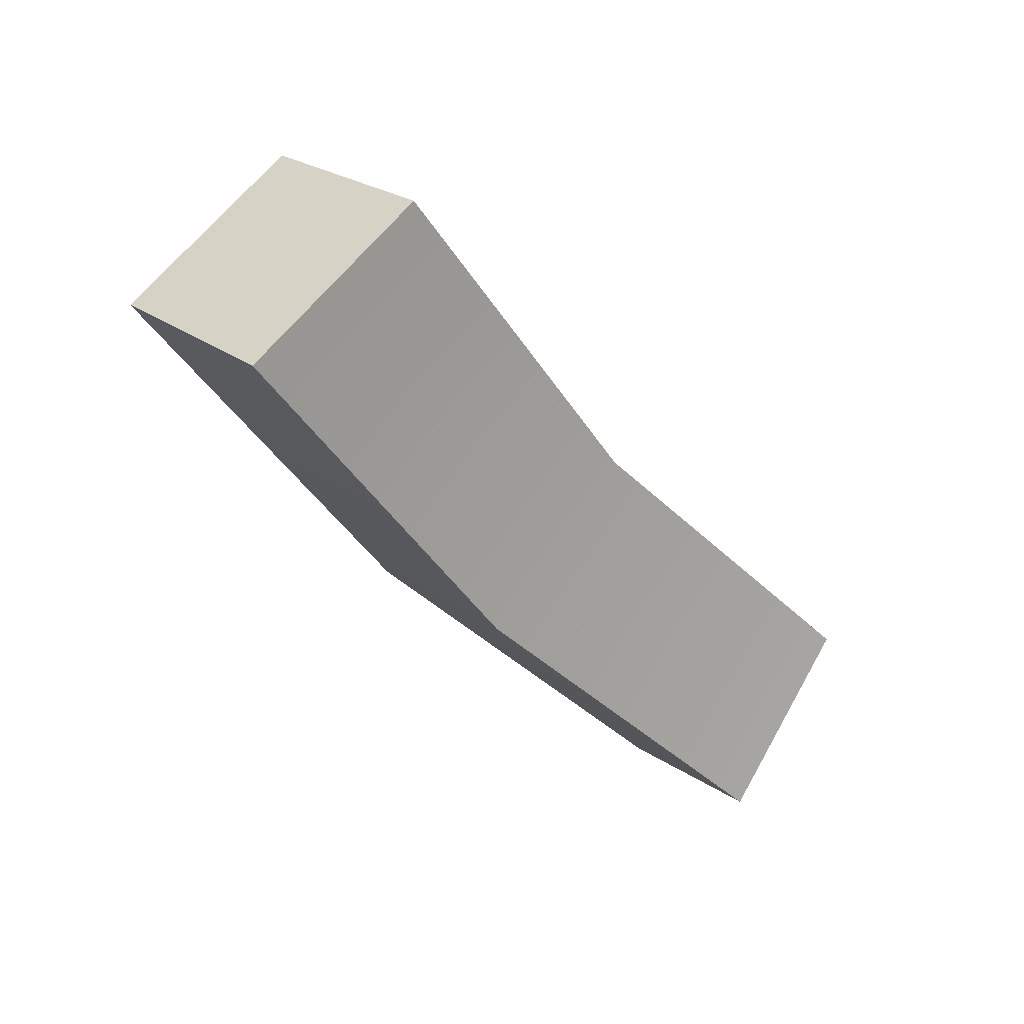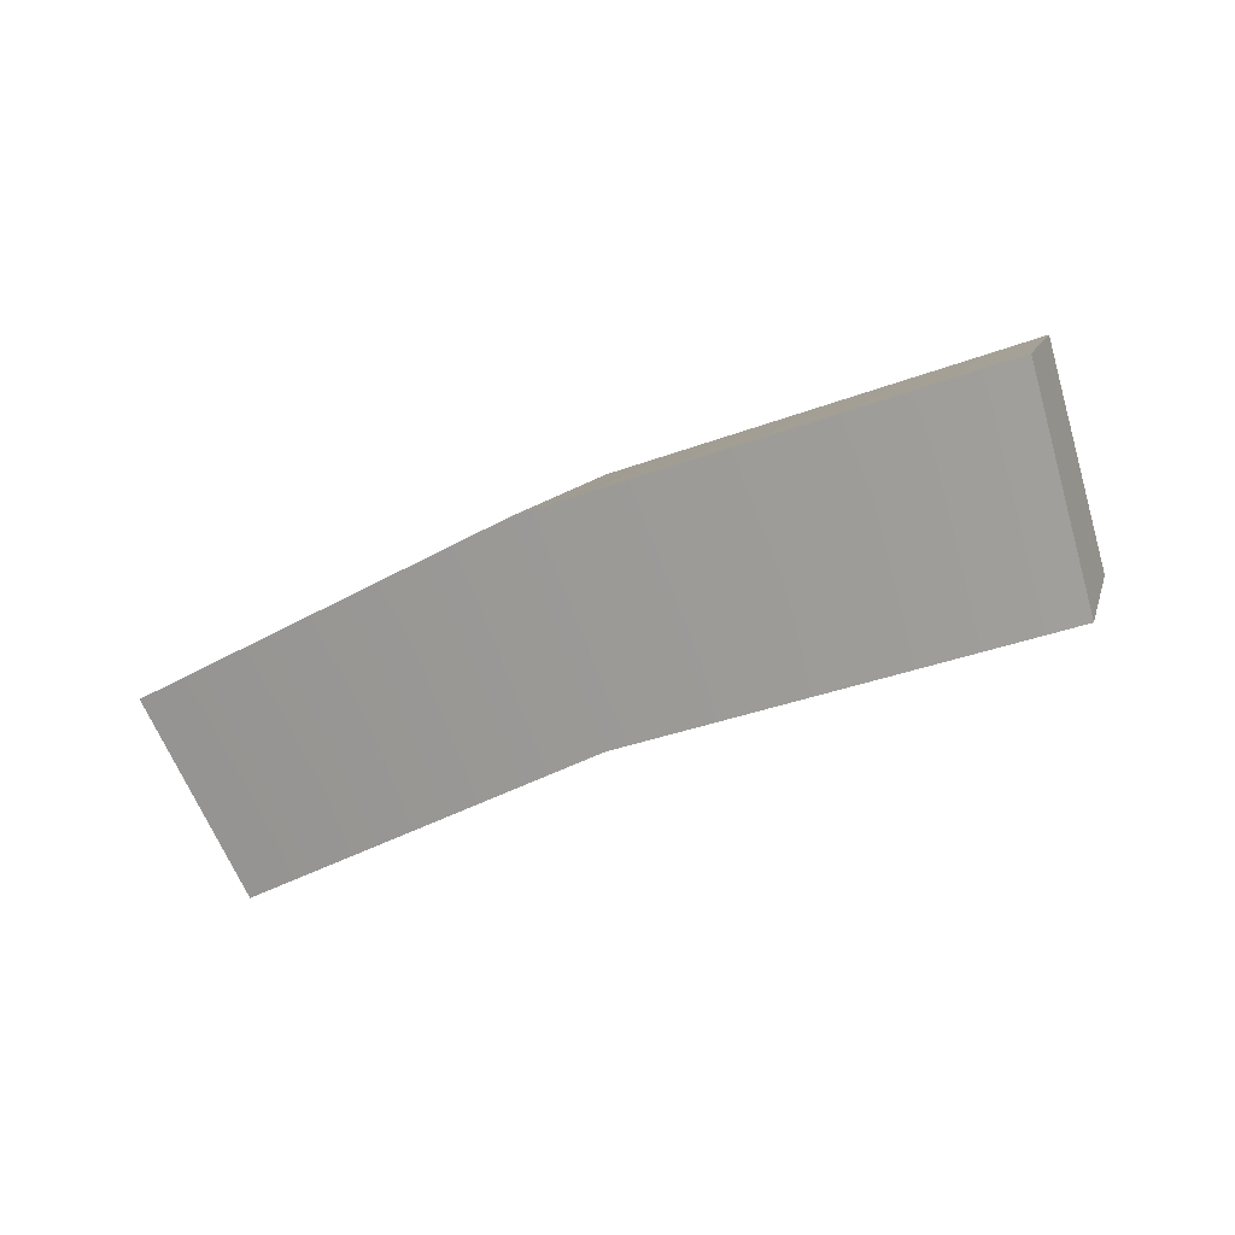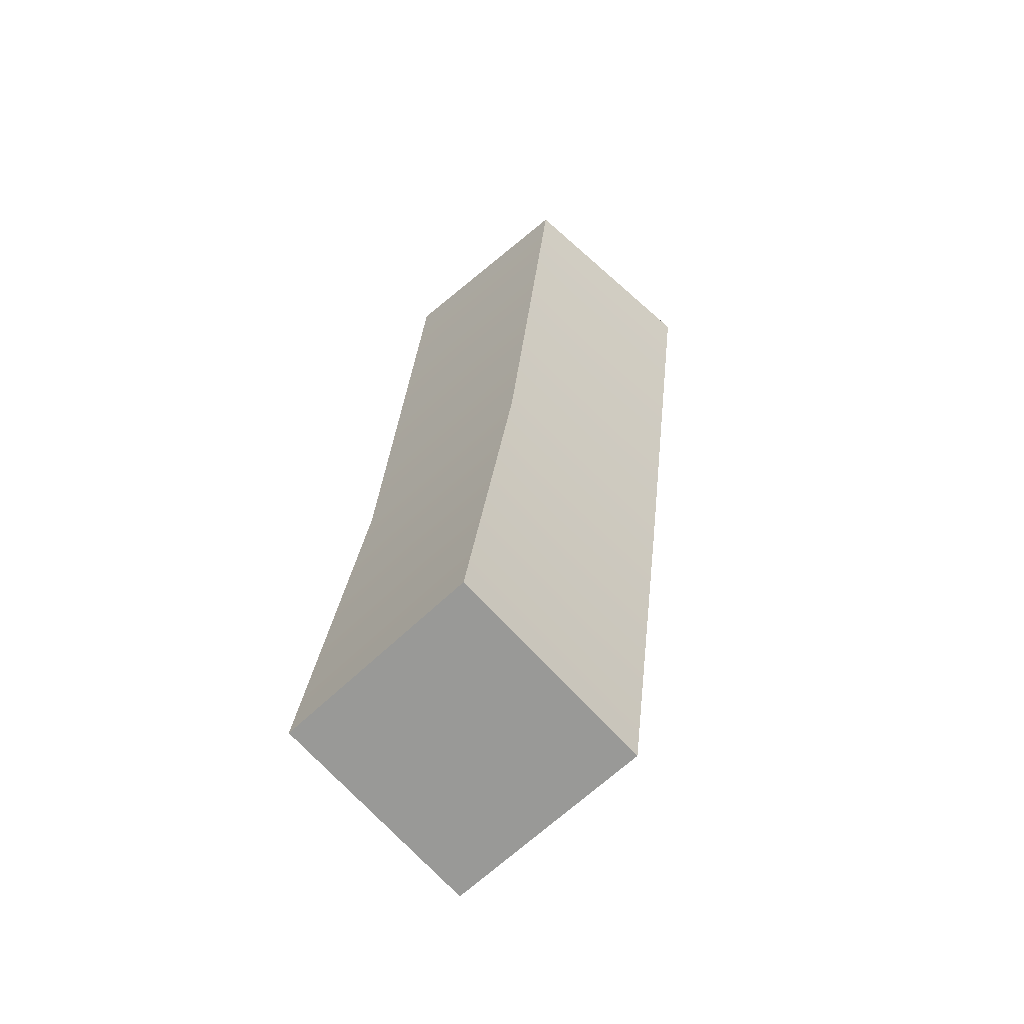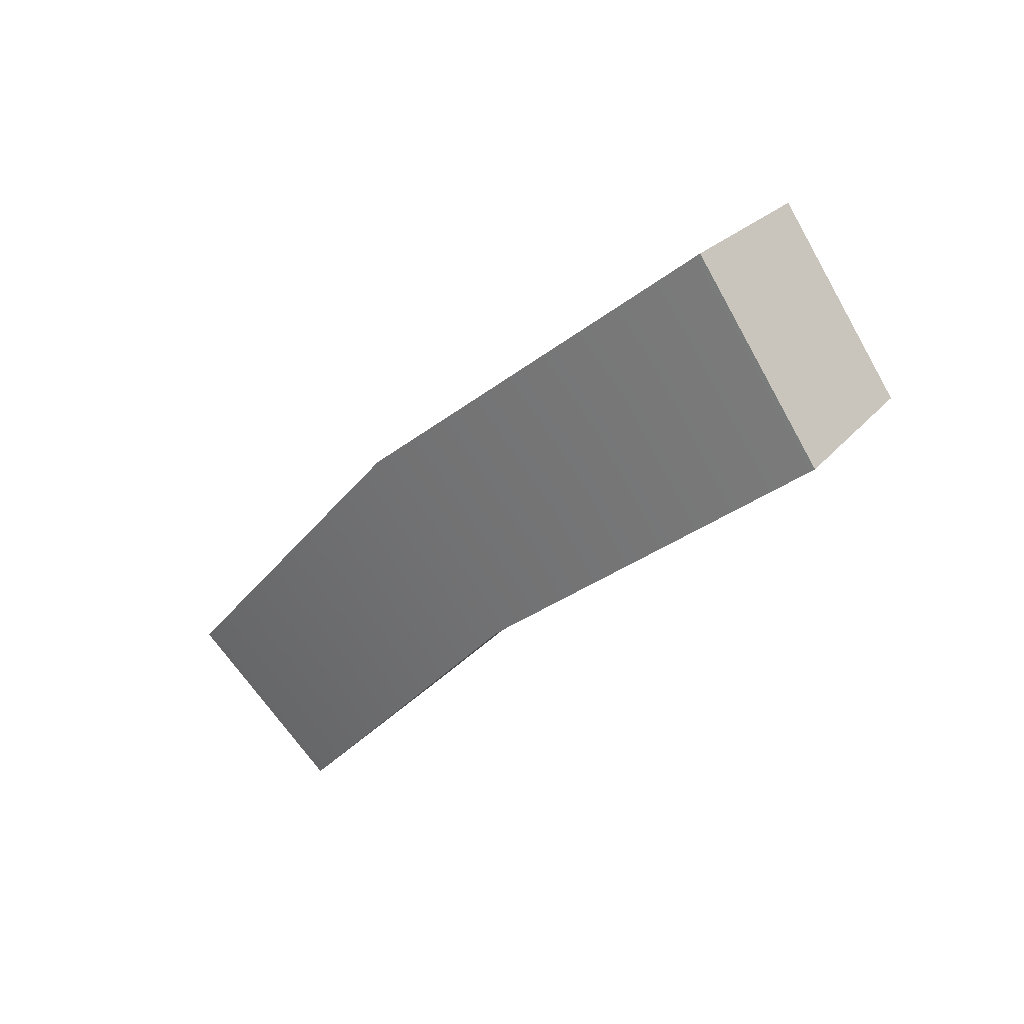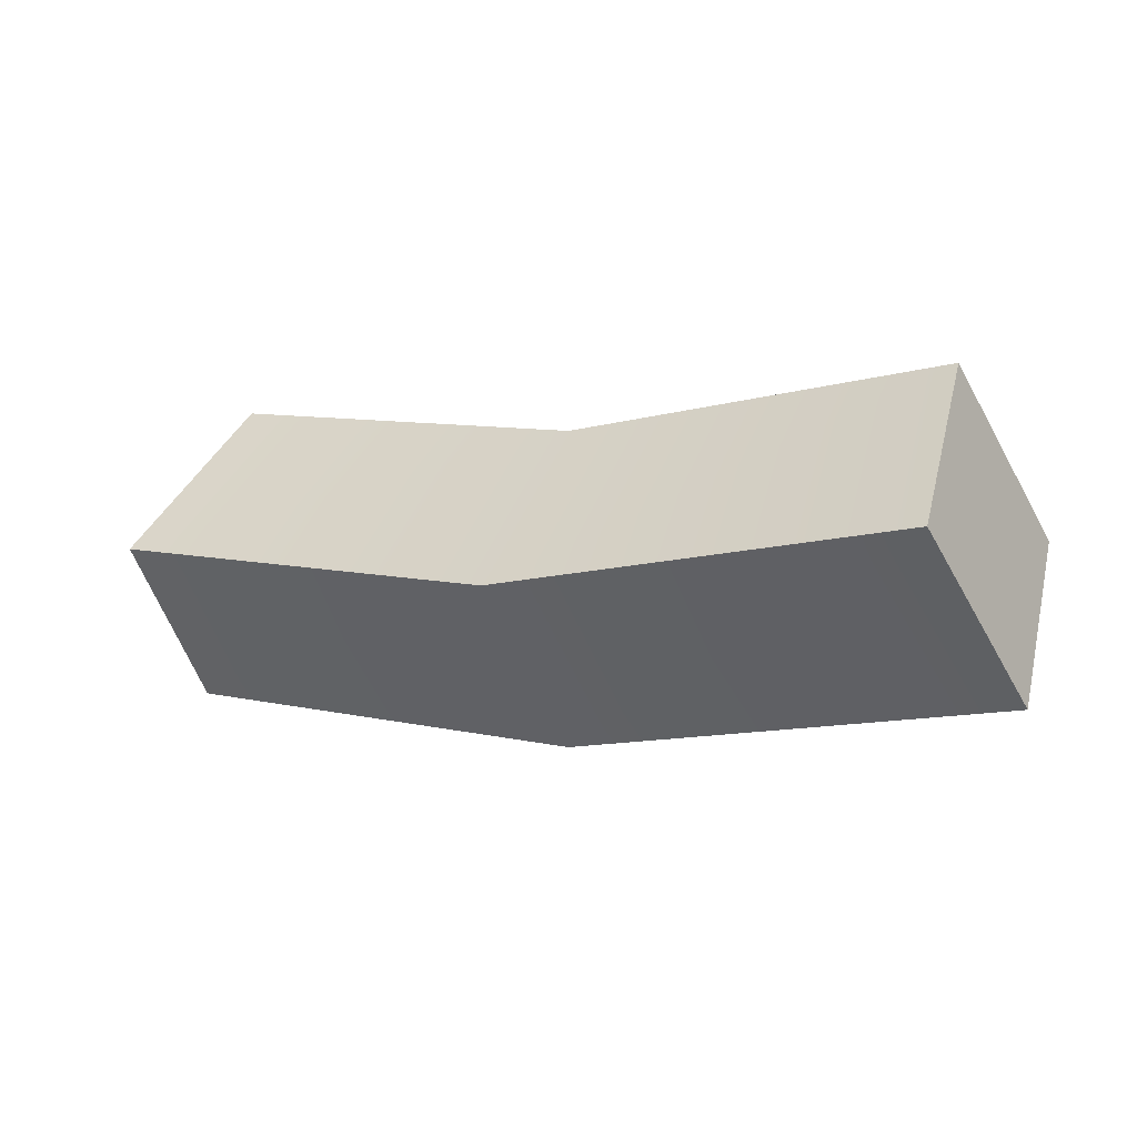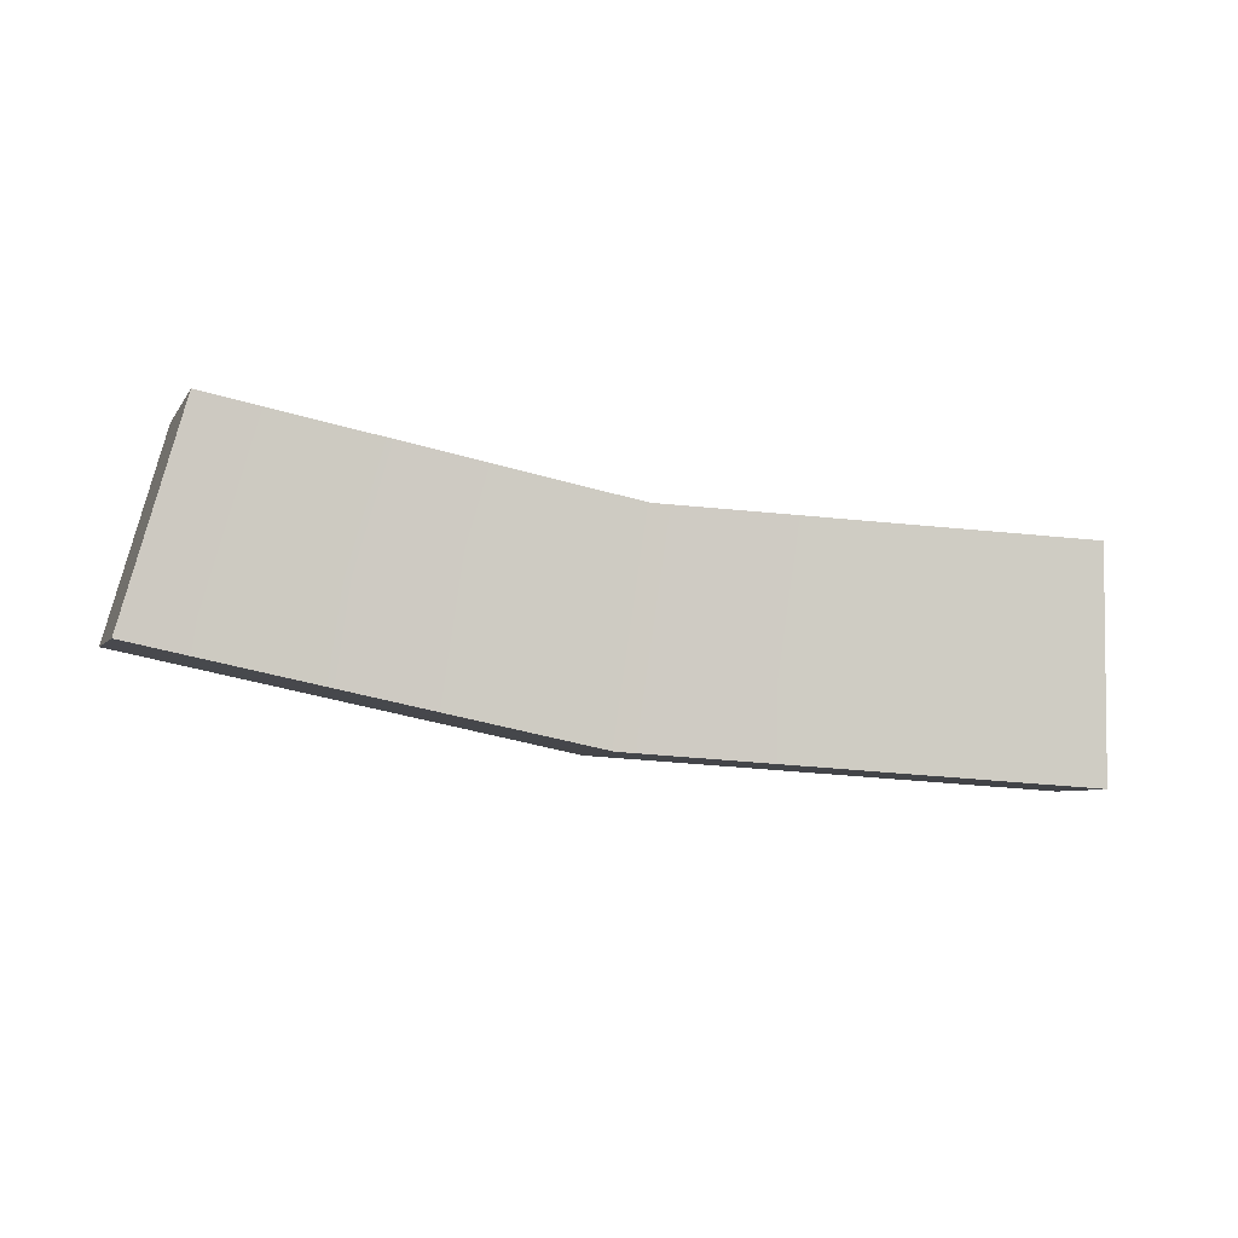
<metadata>
{"format":"obj","ext":"obj","renderer":"f3d","projection":"perspective","resolution":1024,"background":"white","views":[{"elev":-42.3,"azim":125.5,"up":"+Z"},{"elev":-35.6,"azim":32.0,"up":"+Z"},{"elev":31.5,"azim":-84.1,"up":"+Y"},{"elev":-30.7,"azim":54.0,"up":"+Z"},{"elev":-1.8,"azim":31.2,"up":"+Y"},{"elev":-50.0,"azim":168.4,"up":"+Z"}]}
</metadata>
<code>
g default
v -0.1569 -0.7889 -1
v -0 -0.8043 -1
v 0.1569 -0.7889 -1
v -0.1687 -0.8482 -0.9395
v -0 -0.8649 -0.9395
v 0.1687 -0.8482 -0.9395
v -0.1805 -0.9076 -1
v -0 -0.9254 -1
v 0.1805 -0.9076 -1
v -0.1687 -0.8482 -1.061
v -0 -0.8649 -1.061
v 0.1687 -0.8482 -1.061
g initialShadingGroup pTorus20 Lanes pTorus21 pTorus22 pTorus23 pTorus24 pTorus25 pTorus26 pTorus27 pTorus28 pTorus29 pTorus30 pTorus31 pTorus32 pTorus33 pTorus34 pTorus35
f 2 1 4 5
f 3 2 5 6
f 5 4 7 8
f 6 5 8 9
f 8 7 10 11
f 9 8 11 12
f 11 10 1 2
f 12 11 2 3
f 4 1 10 7
f 6 9 12 3

</code>
